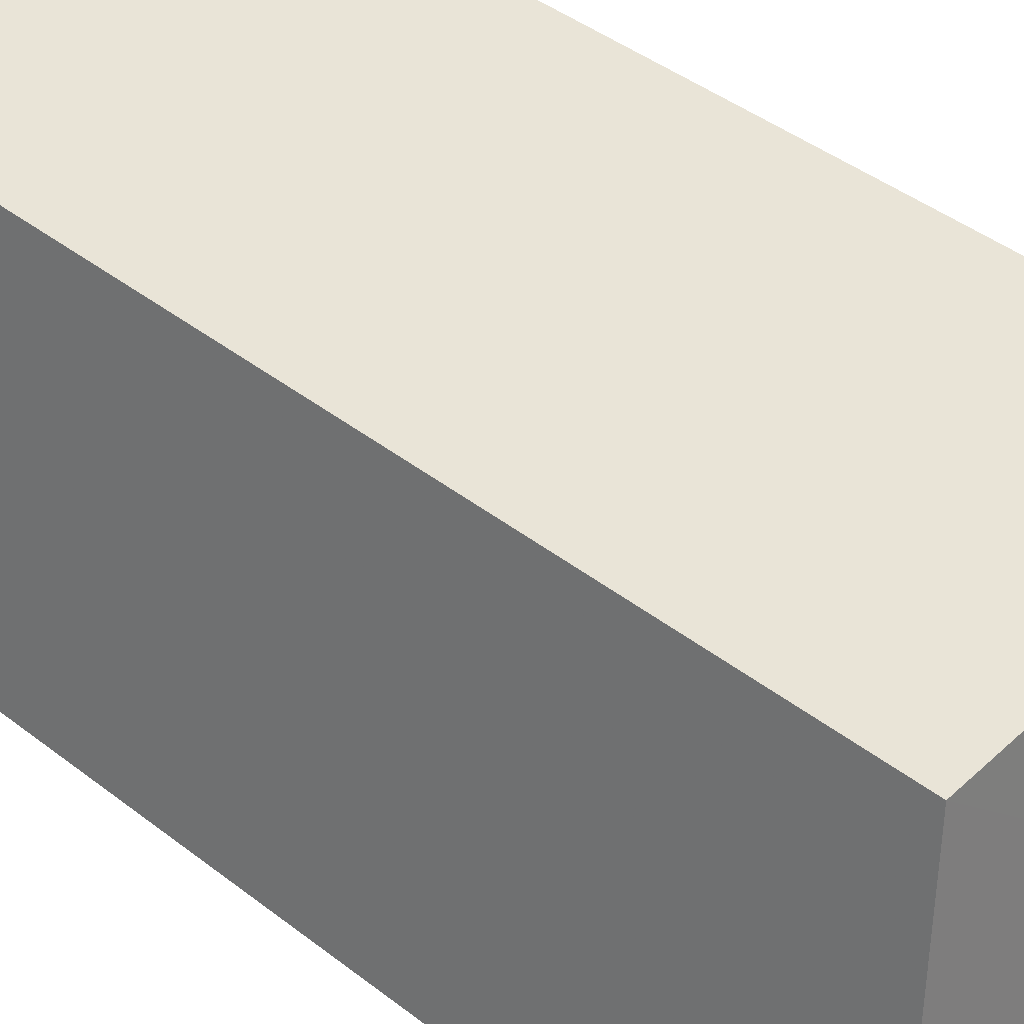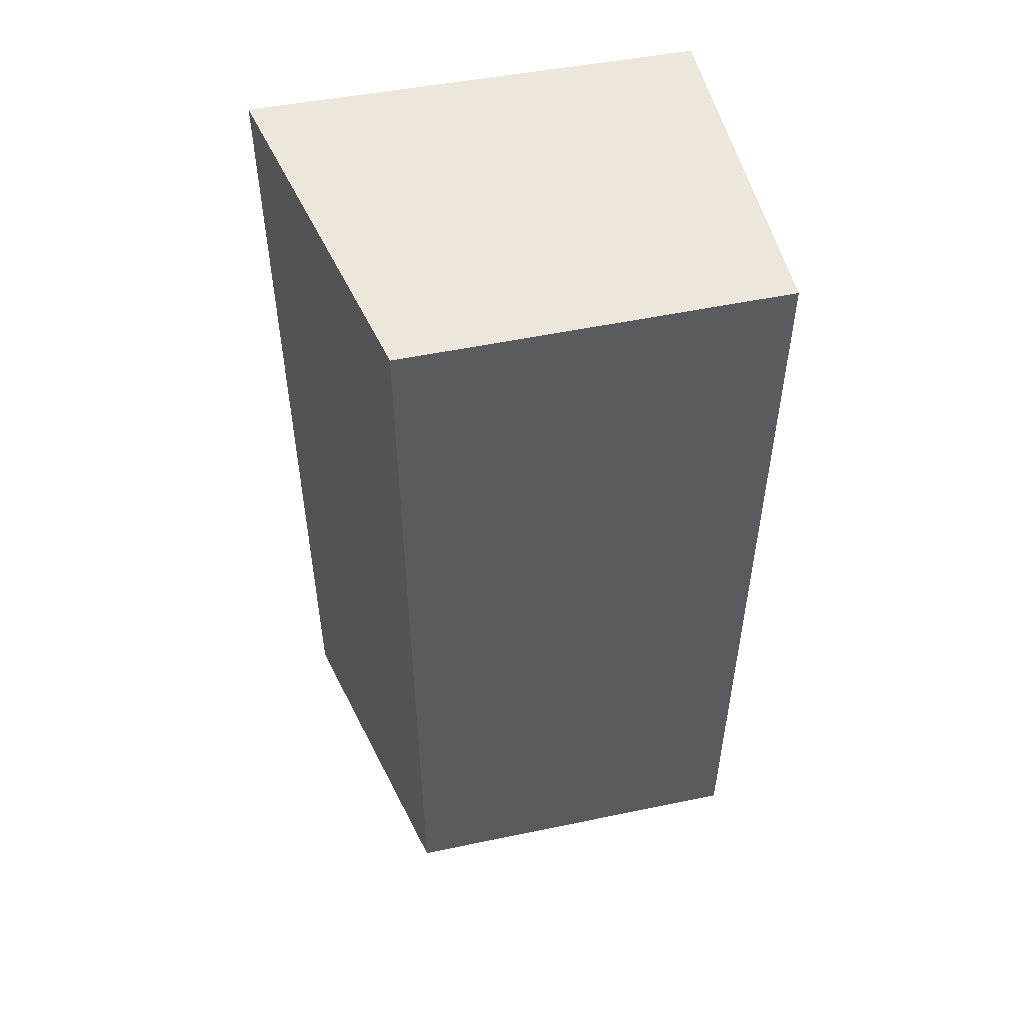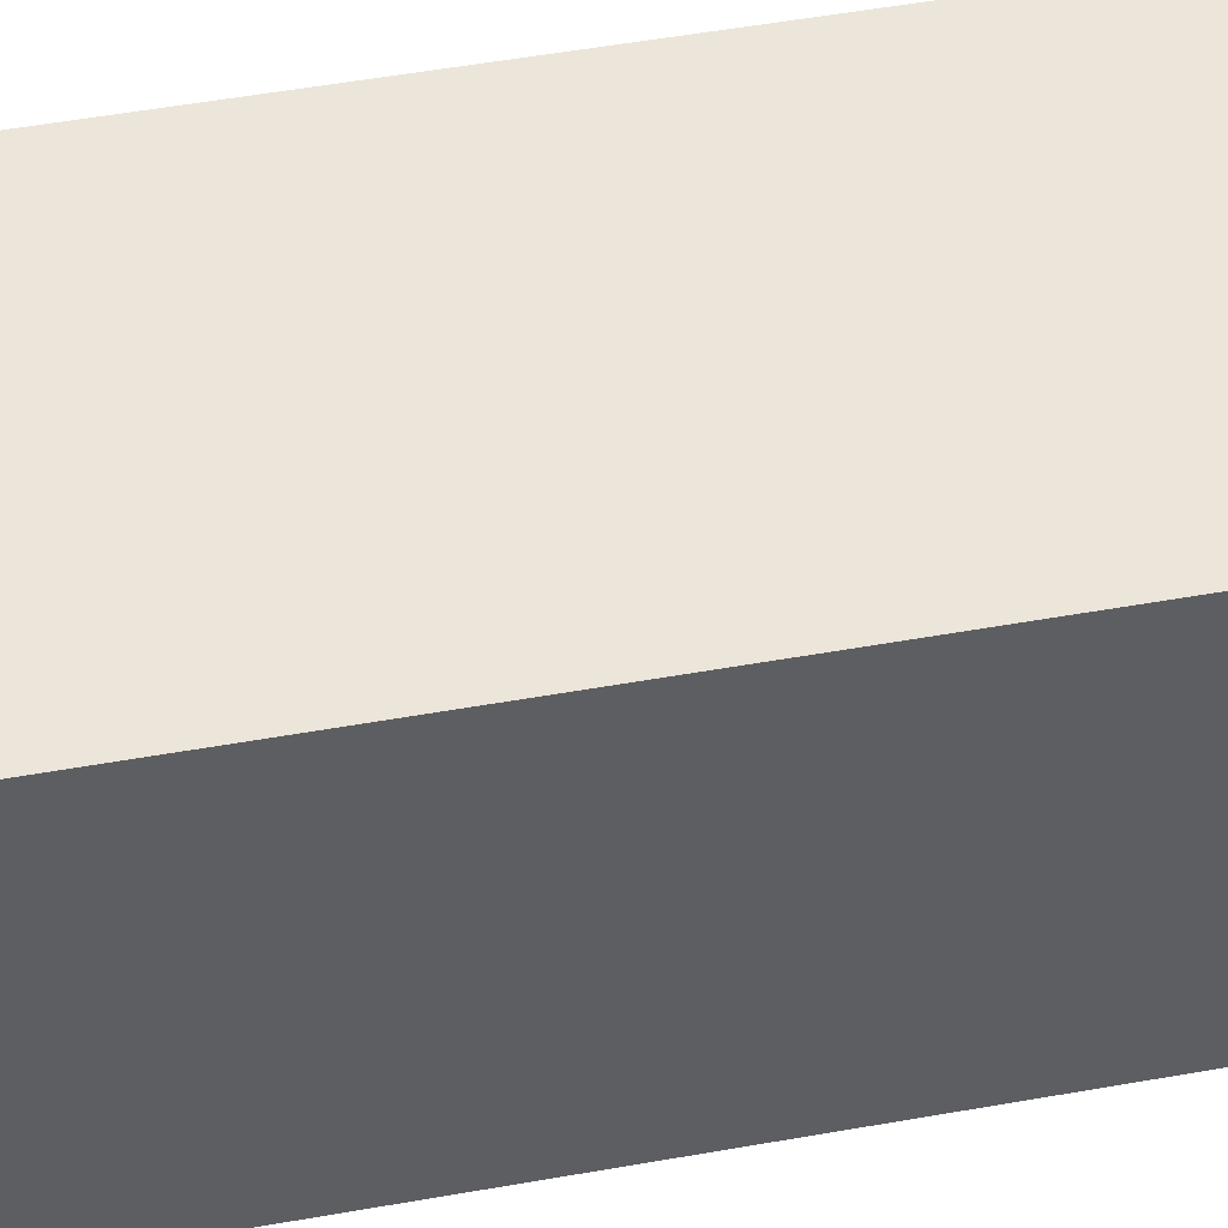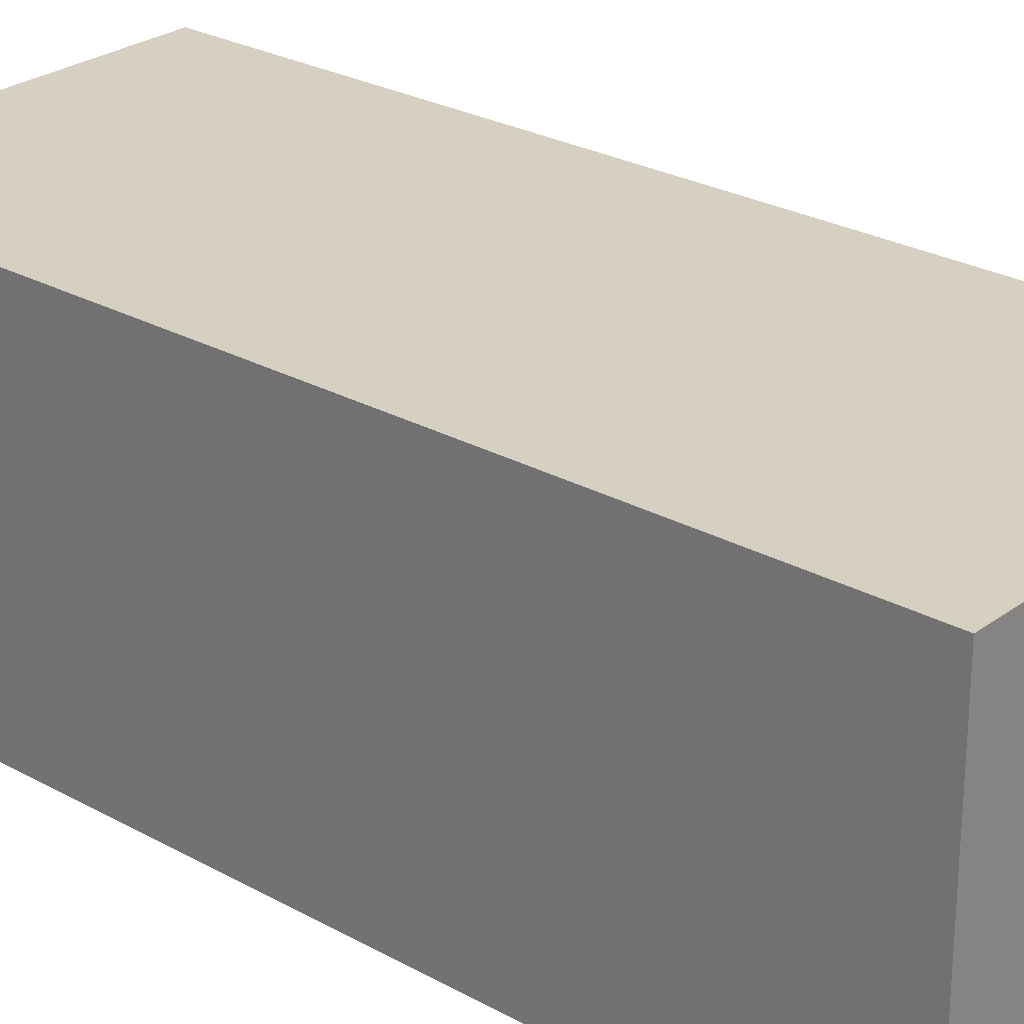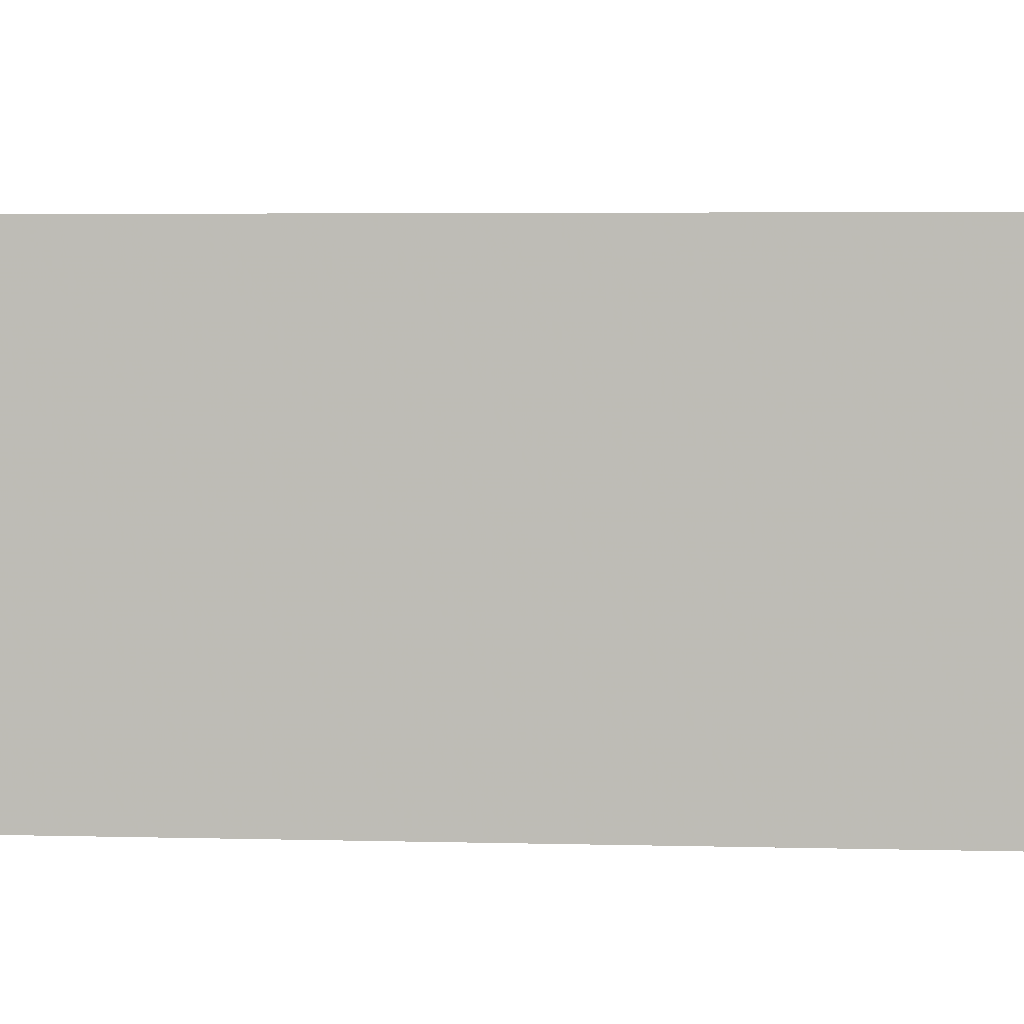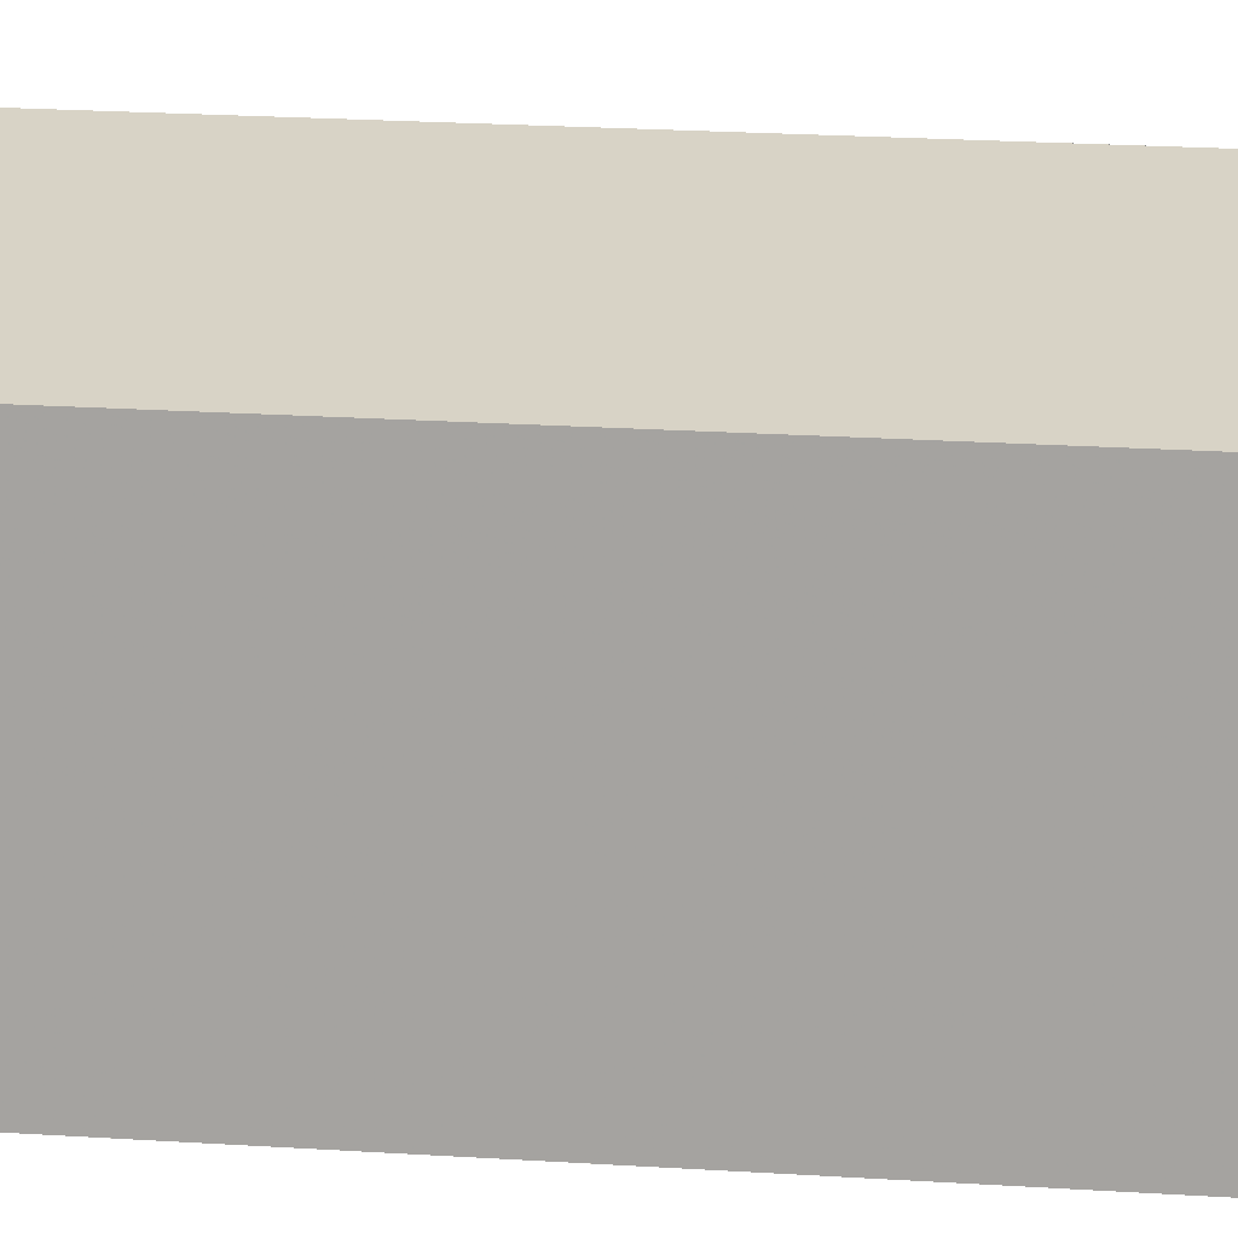
<metadata>
{"format":"obj","ext":"obj","renderer":"f3d","projection":"perspective","resolution":1024,"background":"white","views":[{"elev":43.1,"azim":132.5,"up":"+Y"},{"elev":52.2,"azim":167.3,"up":"+Z"},{"elev":57.6,"azim":79.8,"up":"+Y"},{"elev":26.5,"azim":-49.0,"up":"+Y"},{"elev":3.6,"azim":-84.1,"up":"+Y"},{"elev":27.9,"azim":95.2,"up":"+Y"}]}
</metadata>
<code>
v 0.0376 -0.004502 0.01216
v 0.03903 -0.01133 0.01216
v 0.03903 -0.01133 -0.006298
v 0.03044 -0.004502 -0.005298
v 0.03046 -0.01117 0.01216
v 0.0376 -0.004502 -0.005298
v 0.03044 -0.004502 0.01216
v 0.03046 -0.01117 -0.006298
f 1 2 3
f 5 3 2
f 6 1 3
f 6 4 1
f 7 1 4
f 7 4 5
f 7 5 2
f 7 2 1
f 8 5 4
f 8 3 5
f 8 6 3
f 8 4 6

</code>
